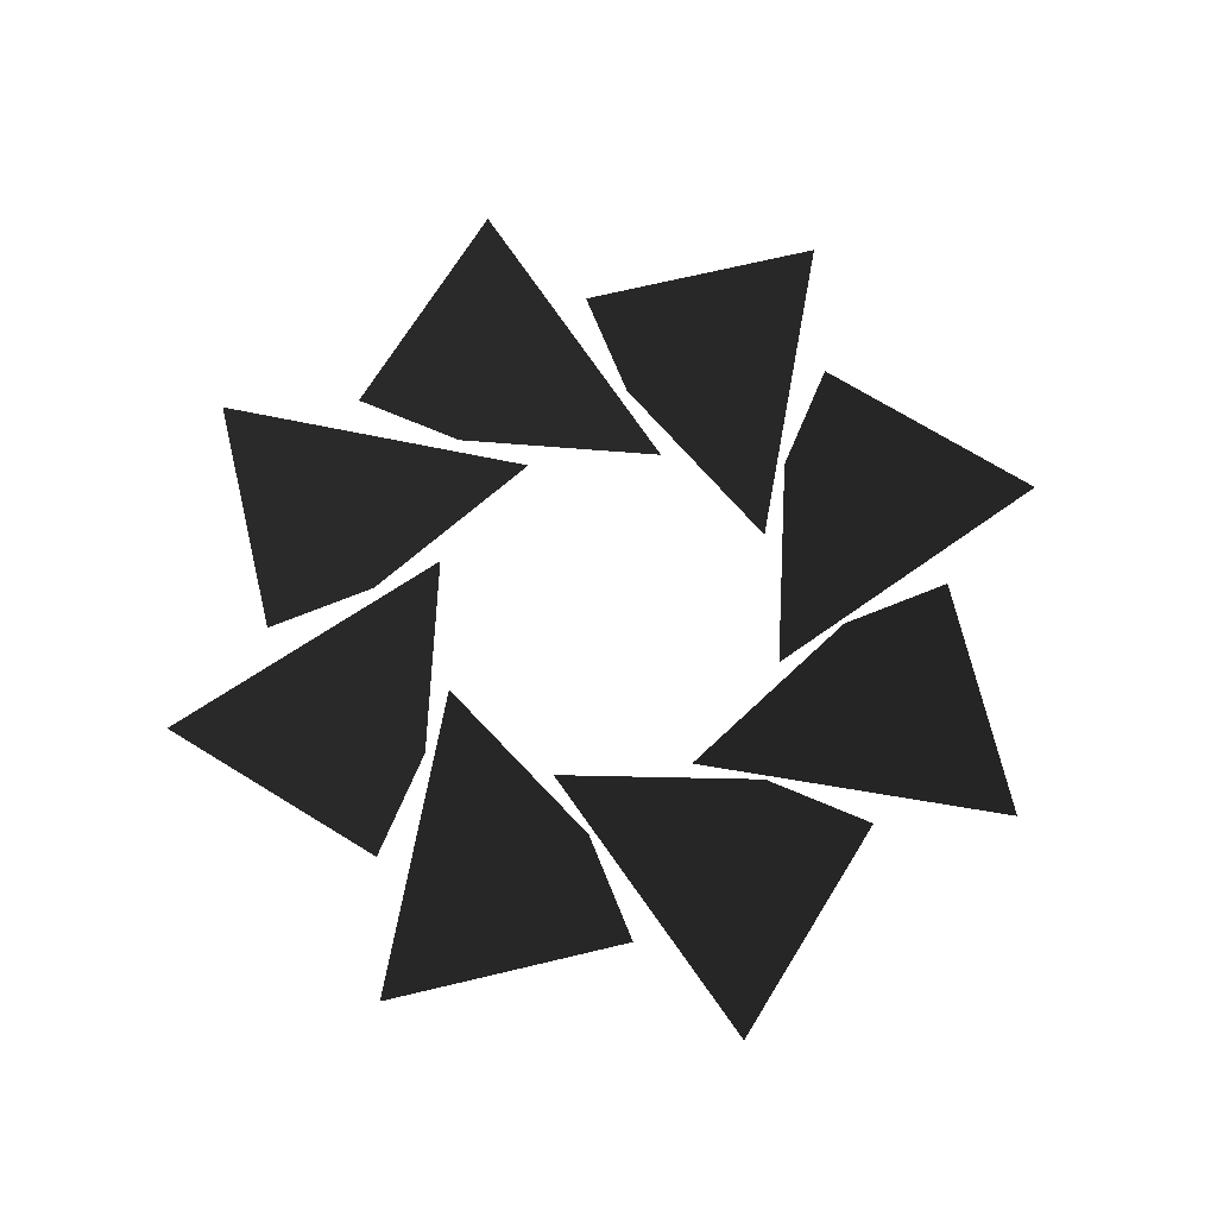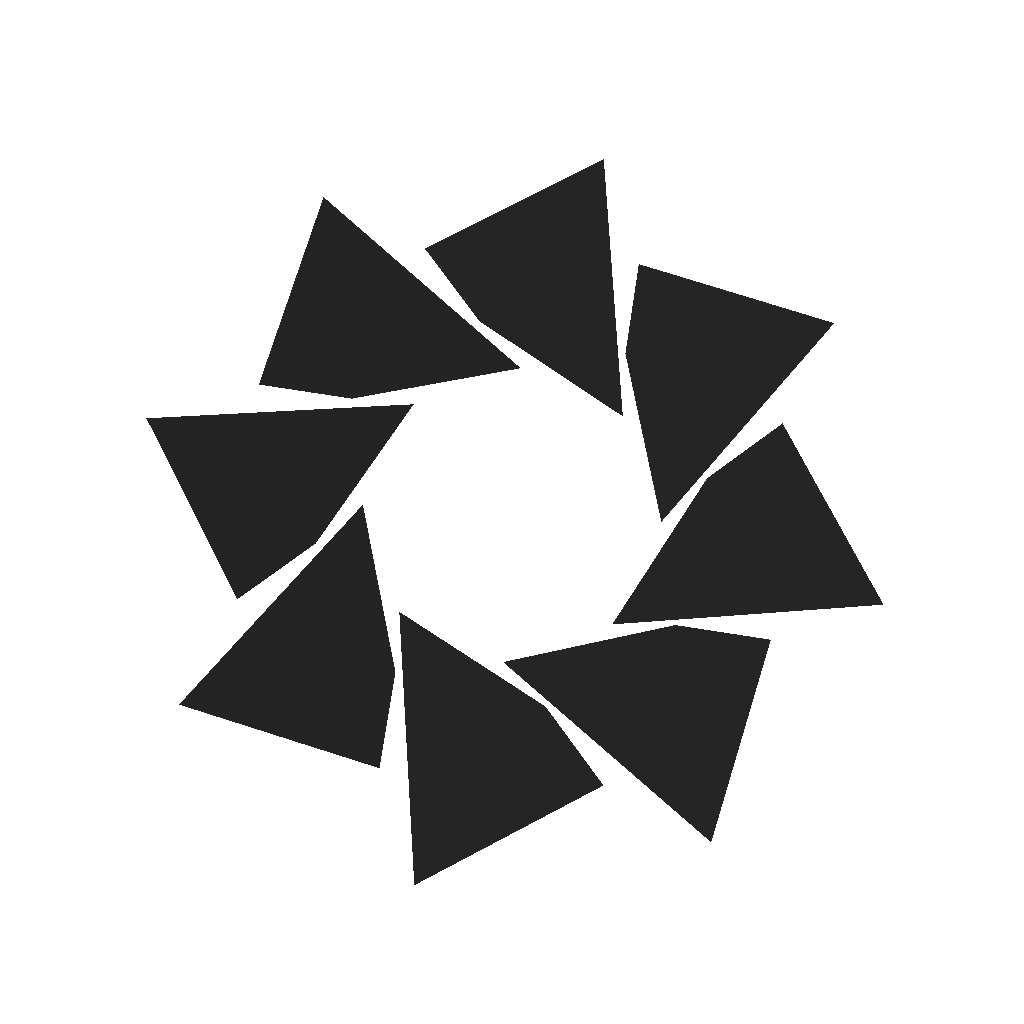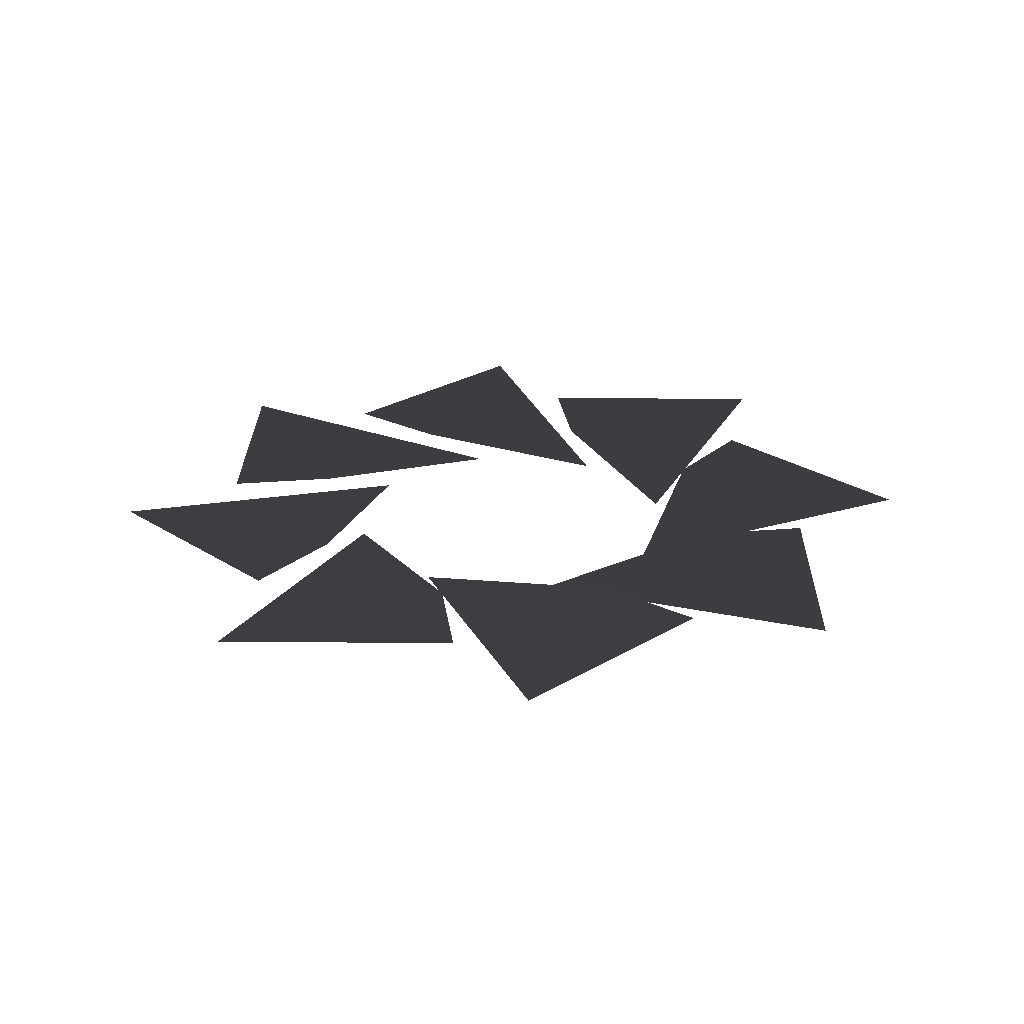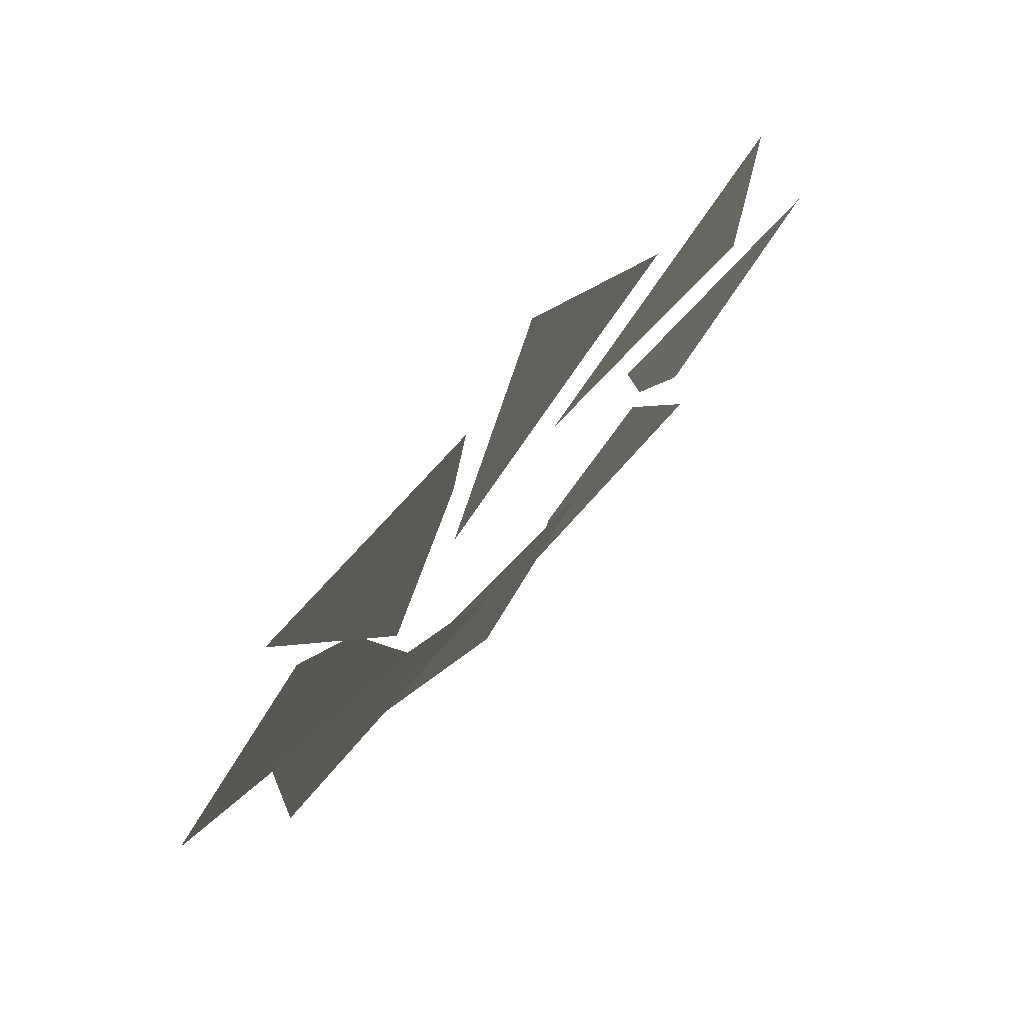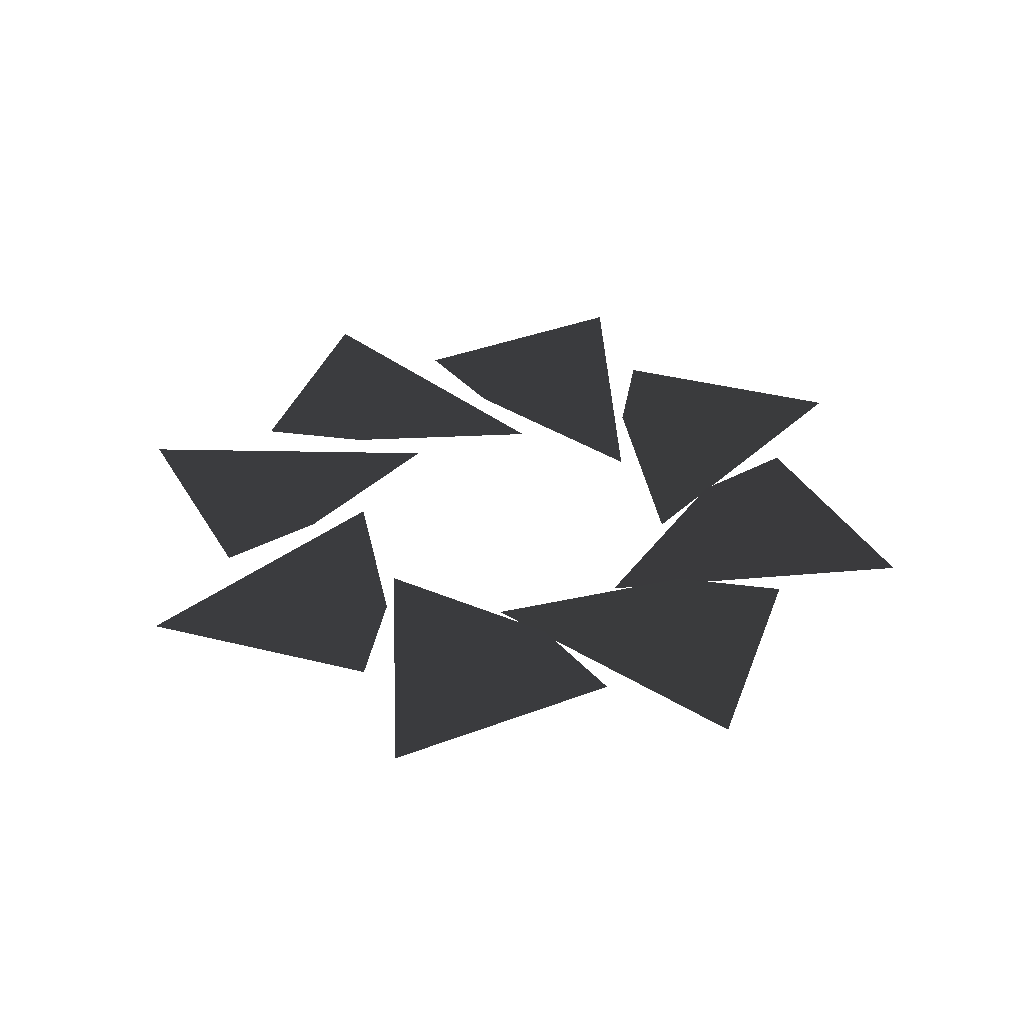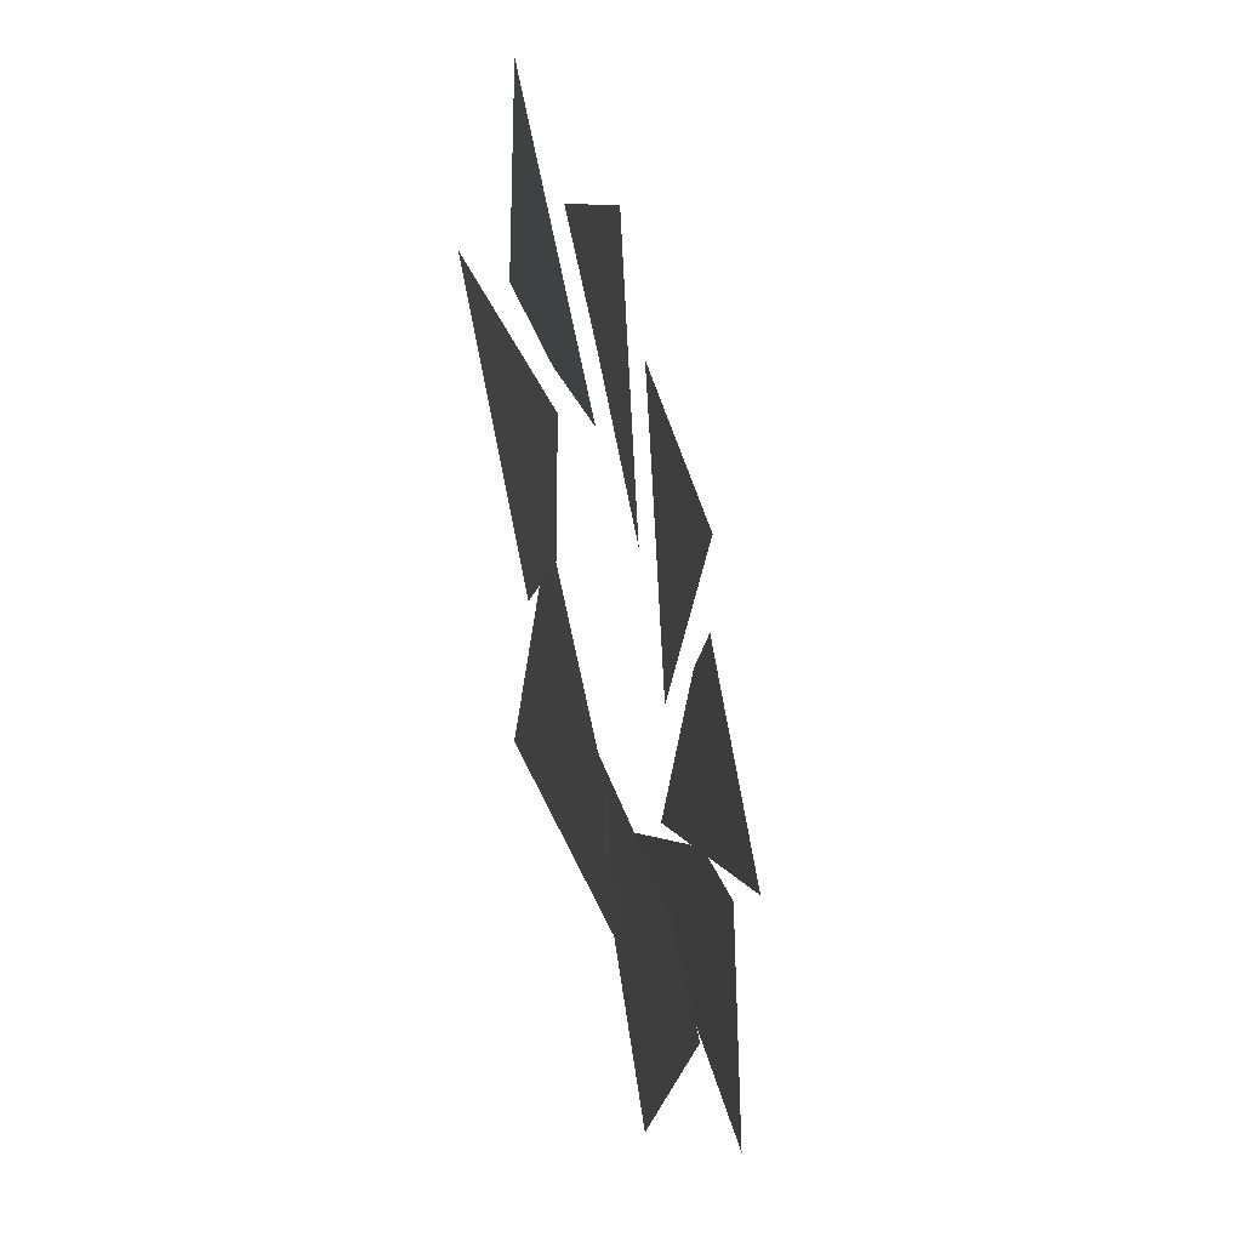
<metadata>
{"format":"obj","ext":"obj","renderer":"f3d","projection":"perspective","resolution":1024,"background":"white","views":[{"elev":70.8,"azim":32.9,"up":"+Y"},{"elev":79.9,"azim":-161.3,"up":"+Y"},{"elev":25.6,"azim":-177.8,"up":"+Y"},{"elev":73.8,"azim":-48.4,"up":"+Z"},{"elev":36.3,"azim":-160.4,"up":"+Y"},{"elev":-39.9,"azim":105.4,"up":"+Z"}]}
</metadata>
<code>
v -13.18 -23 0.9906
v -4.542 -23.5 -2.59
v -7.976 -22.99 5.976
v -6.071 -22.99 3.268
v -10.02 -23 -8.621
v -1.381 -23.5 -5.043
v -9.866 -22.99 -1.414
v -6.604 -22.99 -1.982
v -0.9905 -23 -13.18
v 2.59 -23.5 -4.542
v -5.976 -22.99 -7.976
v -3.268 -22.99 -6.071
v 8.621 -23 -10.02
v 5.043 -23.5 -1.381
v 1.414 -22.99 -9.866
v 1.982 -22.99 -6.604
v 13.18 -23 -0.9906
v 4.542 -23.5 2.59
v 7.976 -22.99 -5.976
v 6.071 -22.99 -3.268
v 10.02 -23 8.621
v 1.381 -23.5 5.043
v 9.866 -22.99 1.414
v 6.604 -22.99 1.982
v 0.9906 -23 13.18
v -2.59 -23.5 4.542
v 5.976 -22.99 7.976
v 3.268 -22.99 6.071
v -8.621 -23 10.02
v -5.043 -23.5 1.381
v -1.414 -22.99 9.866
v -1.982 -22.99 6.604
g Group_001
f 1 2 4 3
g Group_002
f 5 6 8 7
g Group_003
f 9 10 12 11
g Group_004
f 13 14 16 15
g Group_005
f 17 18 20 19
g Group_006
f 21 22 24 23
g Group_007
f 25 26 28 27
g Group_008
f 29 30 32 31

</code>
